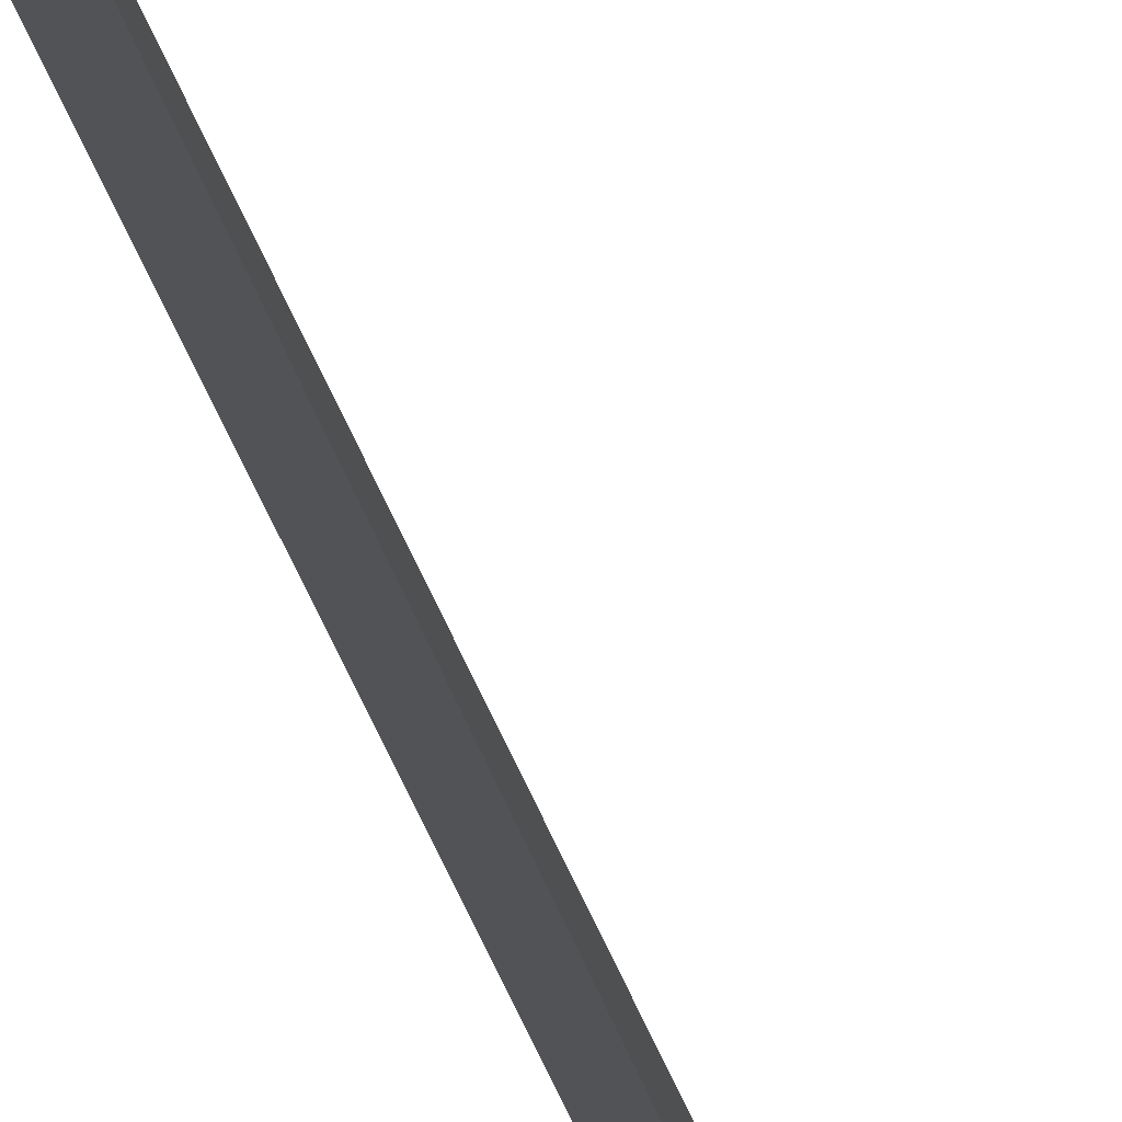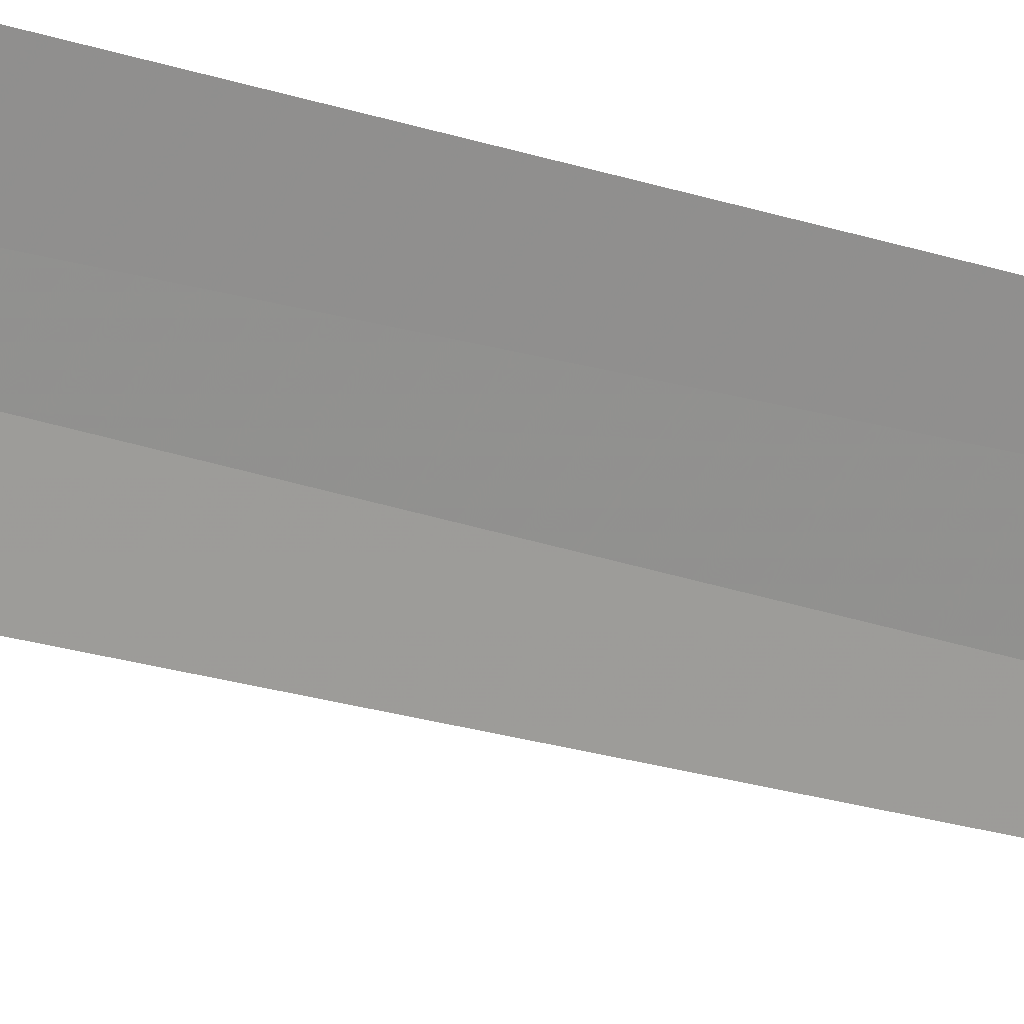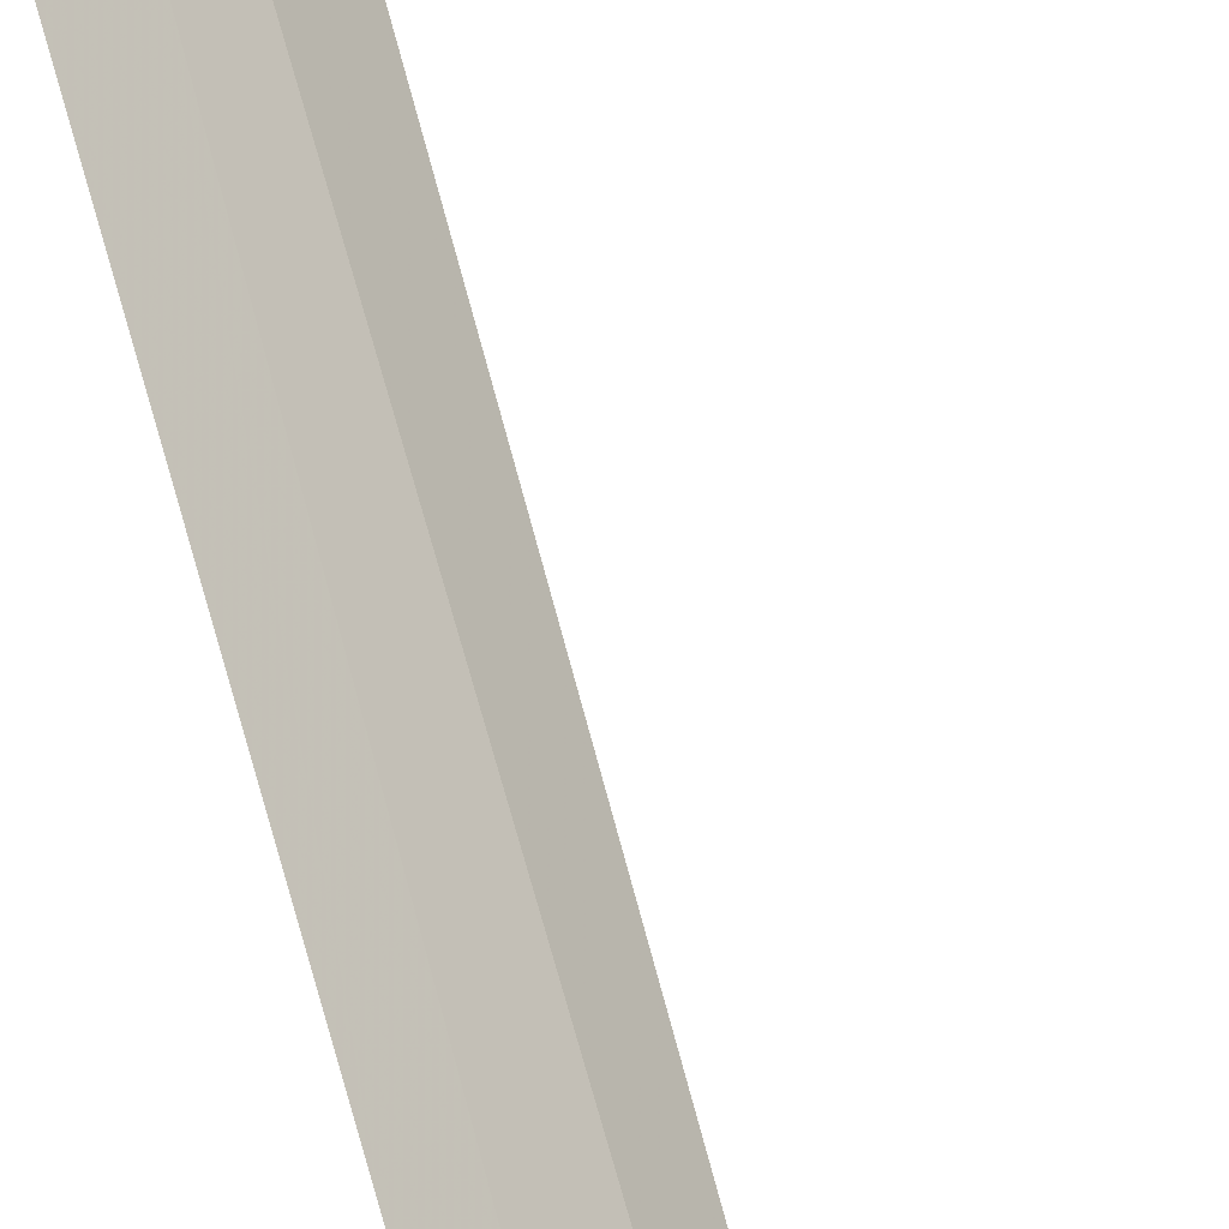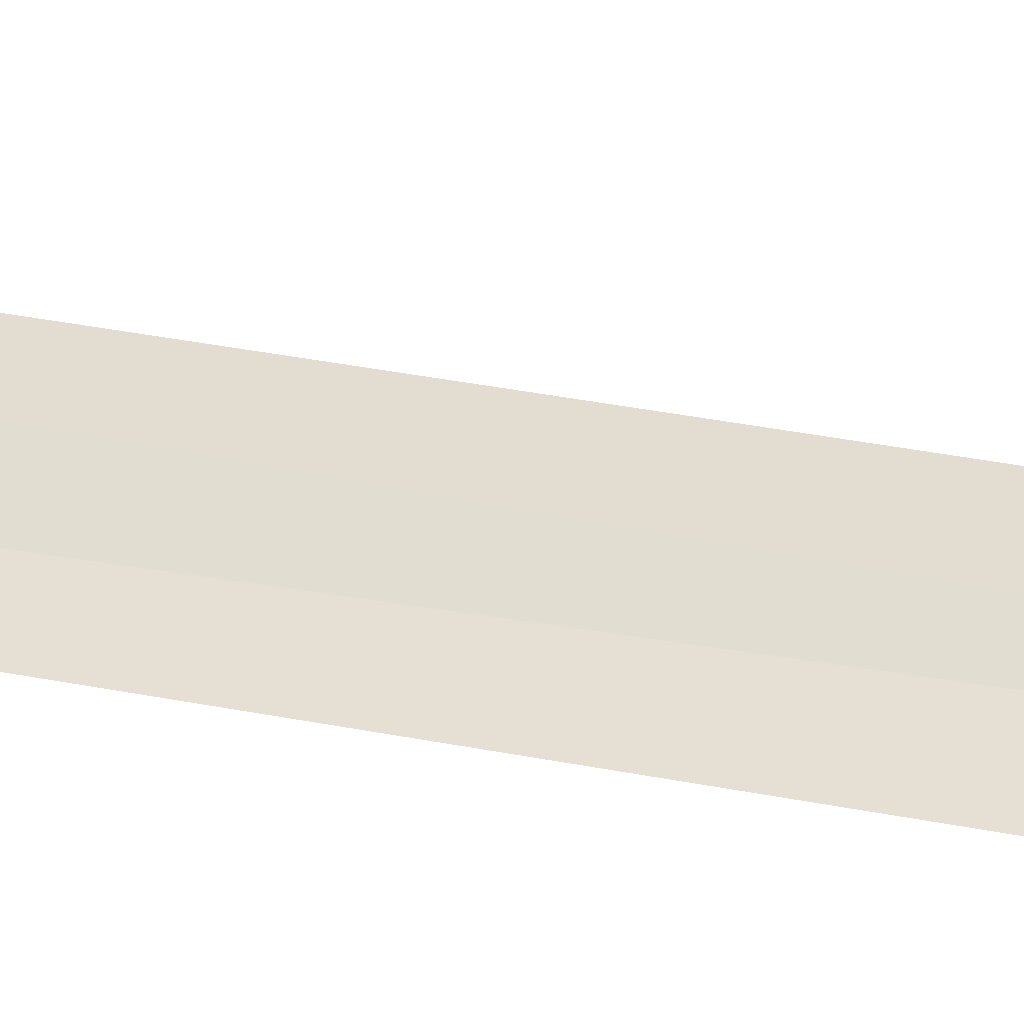
<metadata>
{"format":"obj","ext":"obj","renderer":"f3d","projection":"perspective","resolution":1024,"background":"white","views":[{"elev":-22.2,"azim":10.2,"up":"+Y"},{"elev":-18.0,"azim":-127.2,"up":"+Y"},{"elev":65.9,"azim":-14.9,"up":"+Y"},{"elev":-14.4,"azim":59.4,"up":"+Y"}]}
</metadata>
<code>
v -36.48 2.373 86.5
v -36.72 2.703 100
v -36.72 2.706 86.5
v -36.42 2.291 100
v -36.26 2.012 86.5
v -35.89 2.841 85
f 1 2 3
f 1 4 2
f 1 5 4
f 1 3 6
f 1 6 5

</code>
